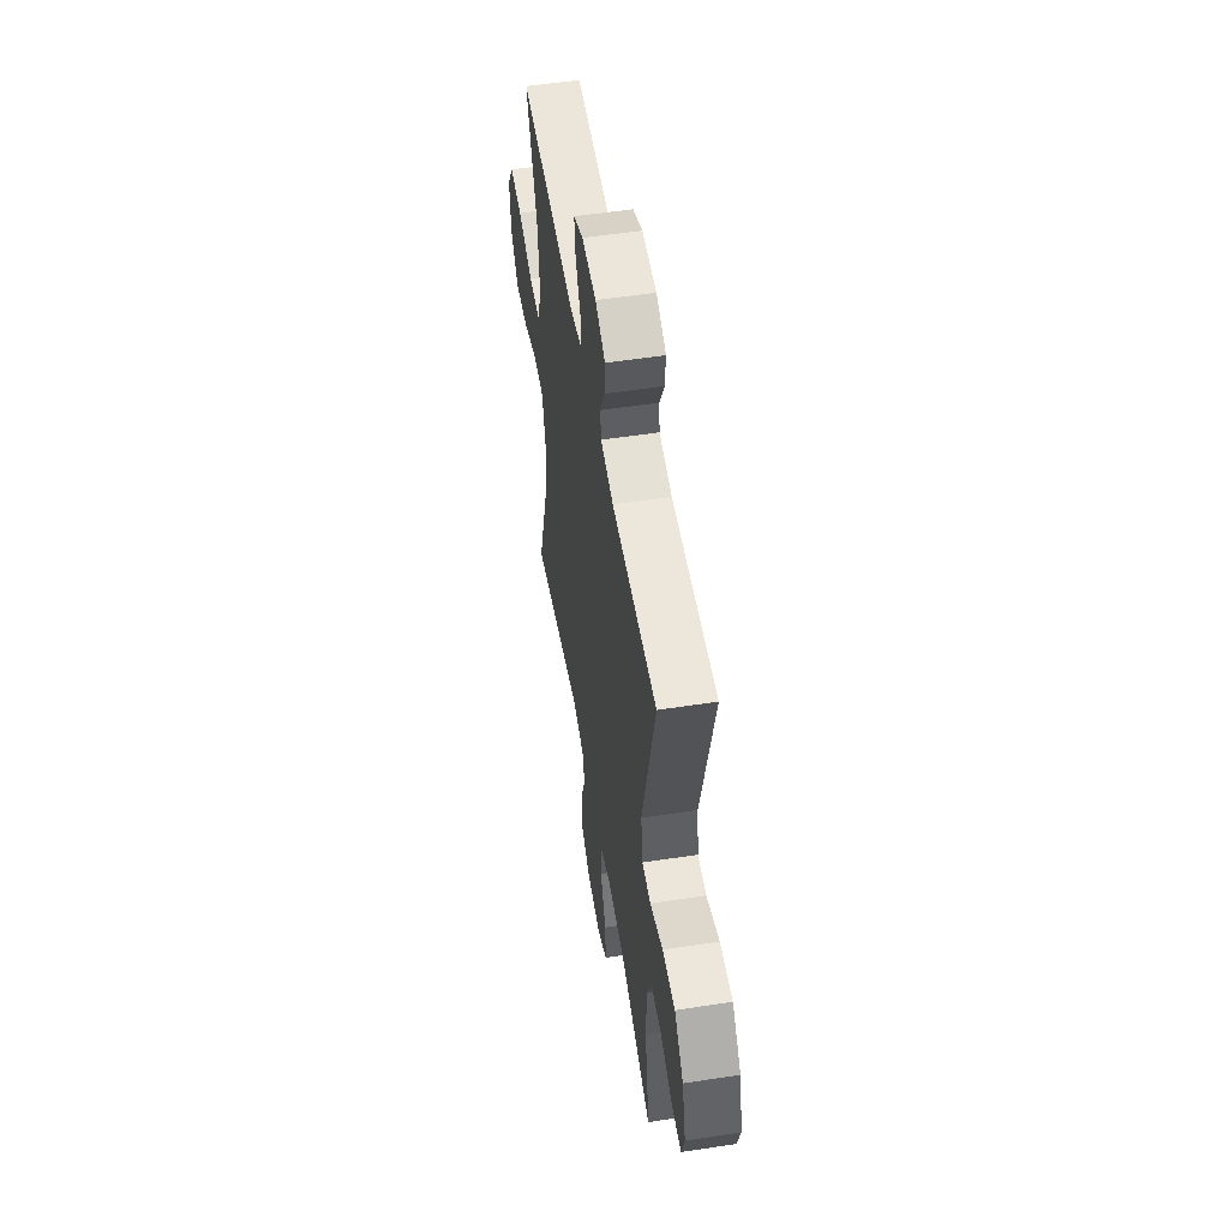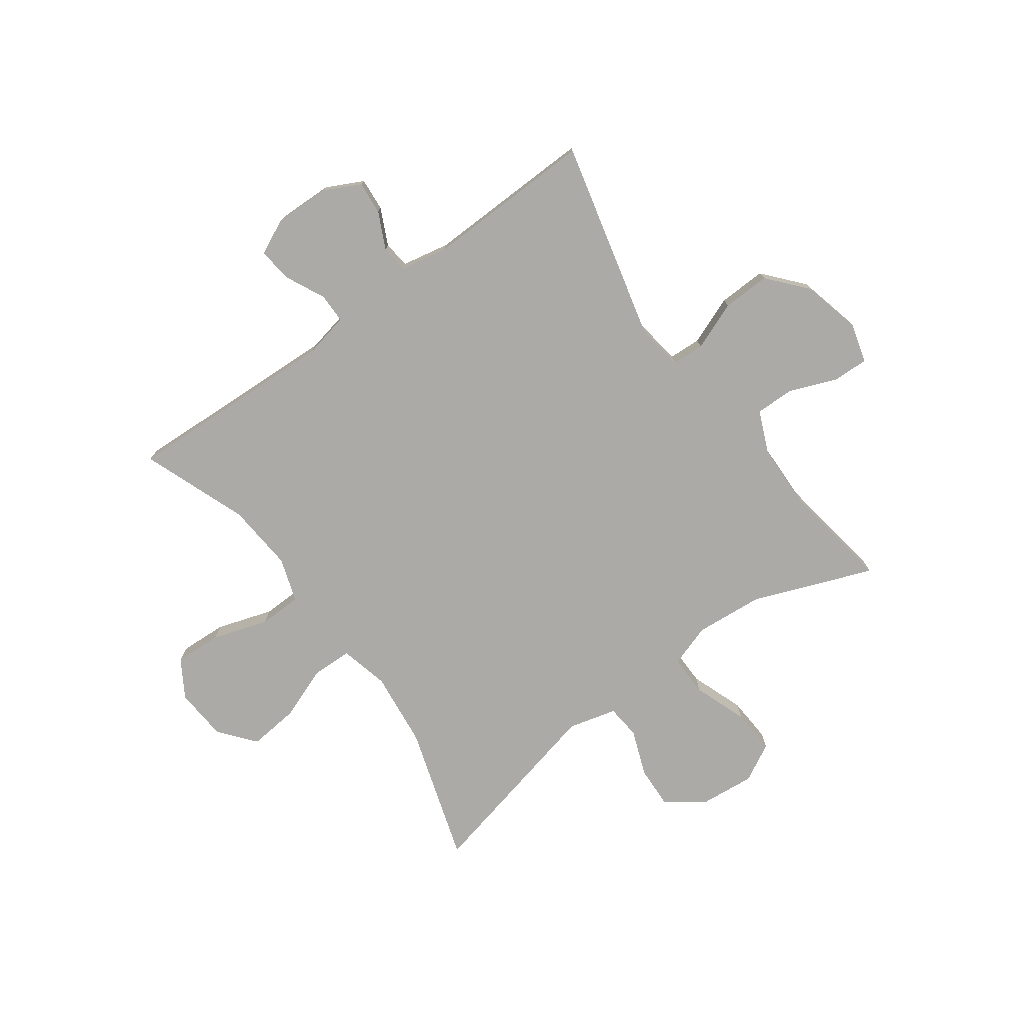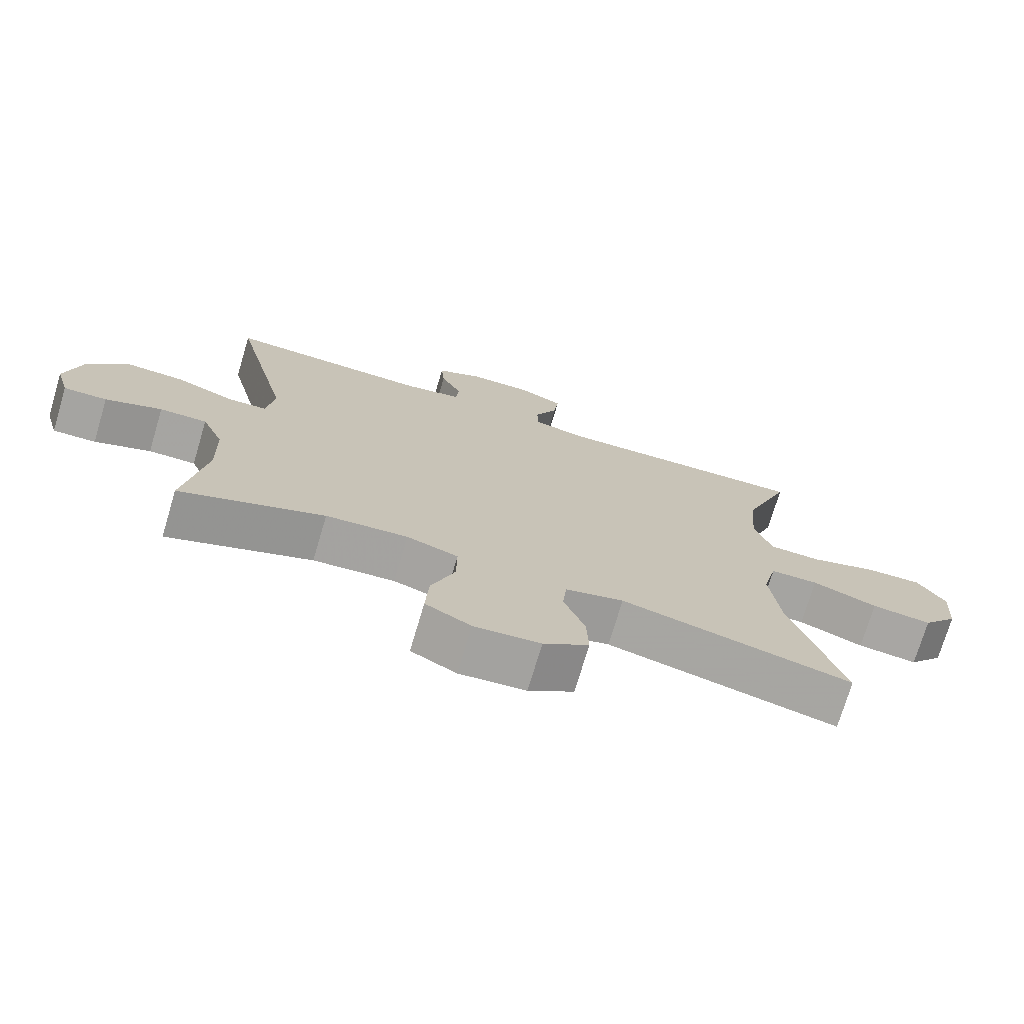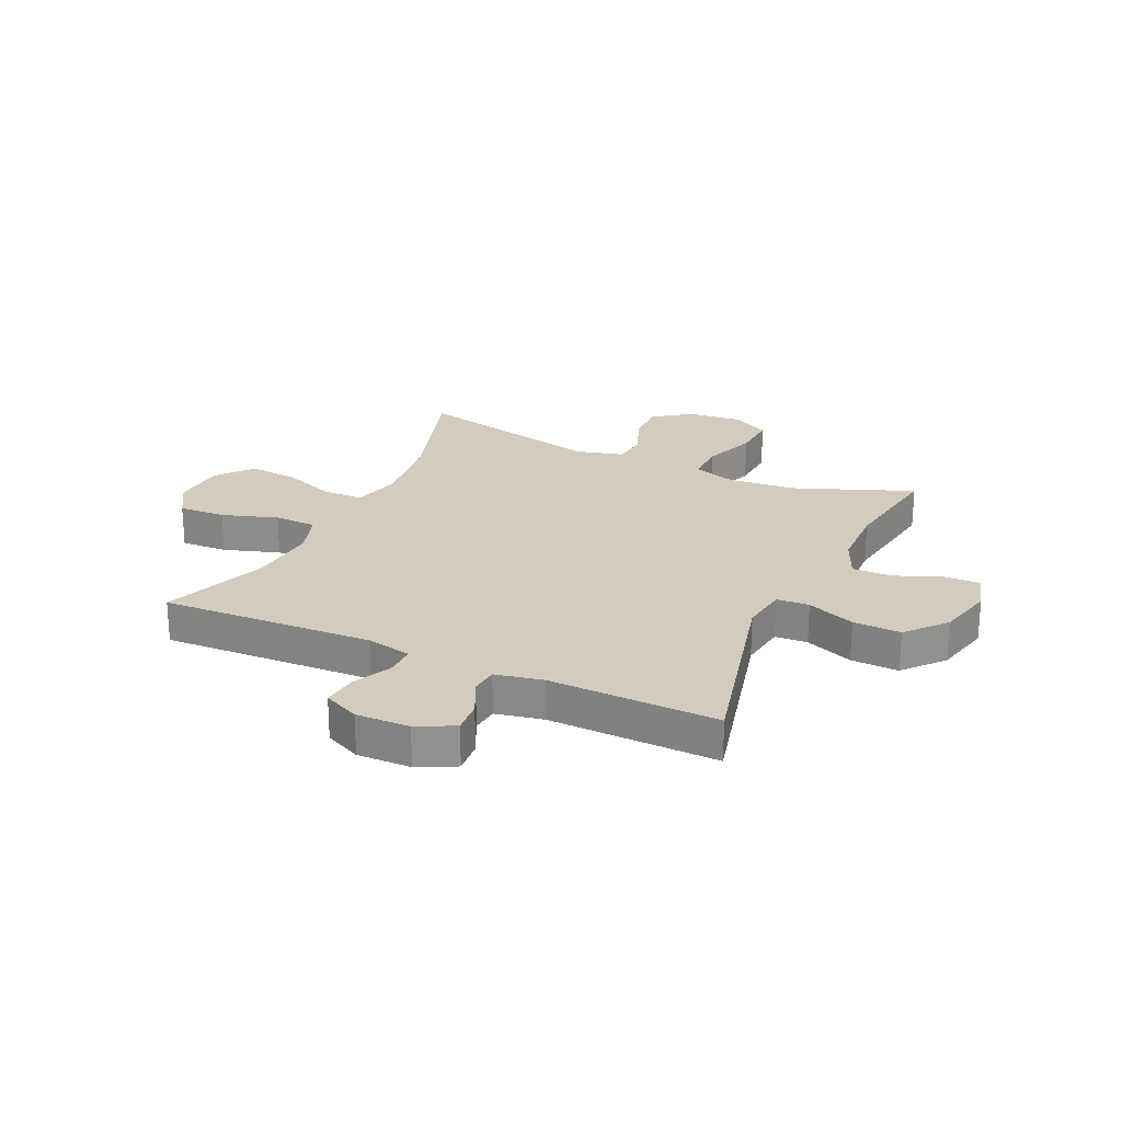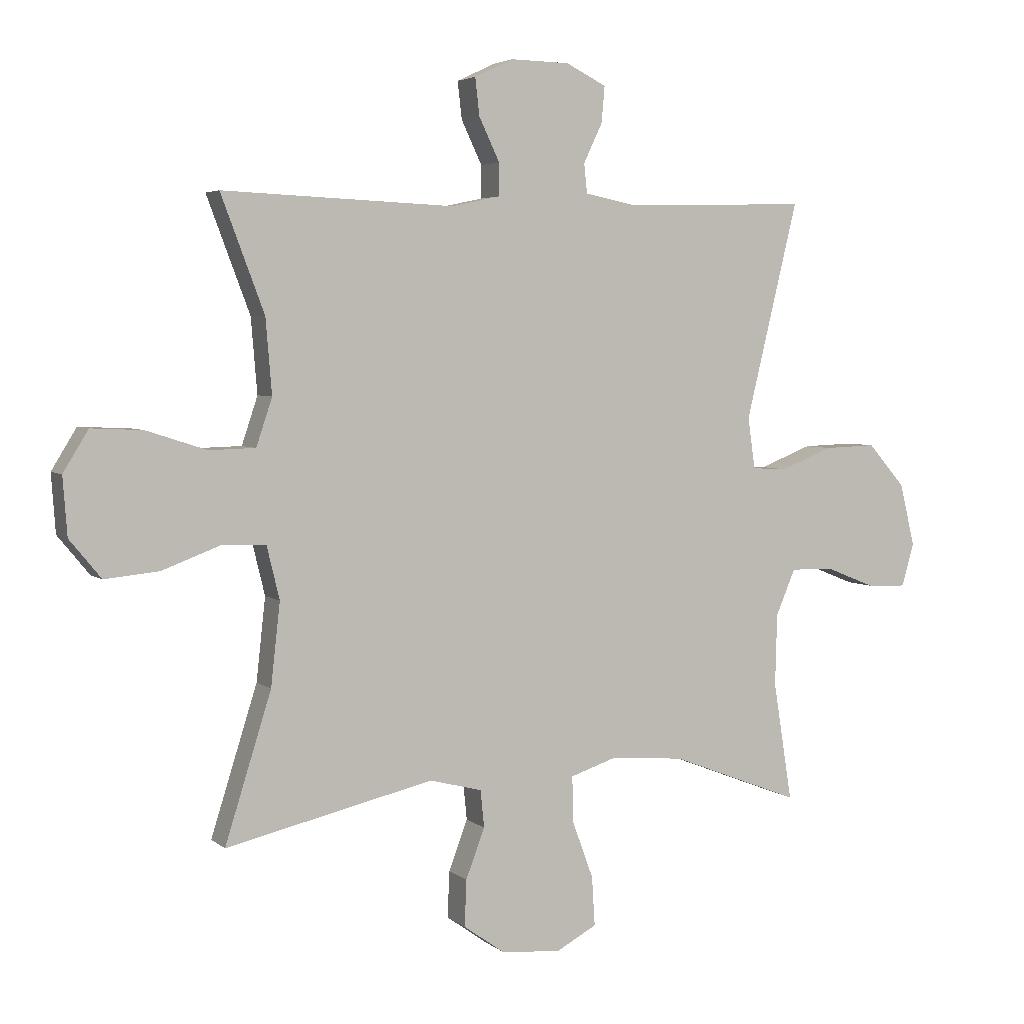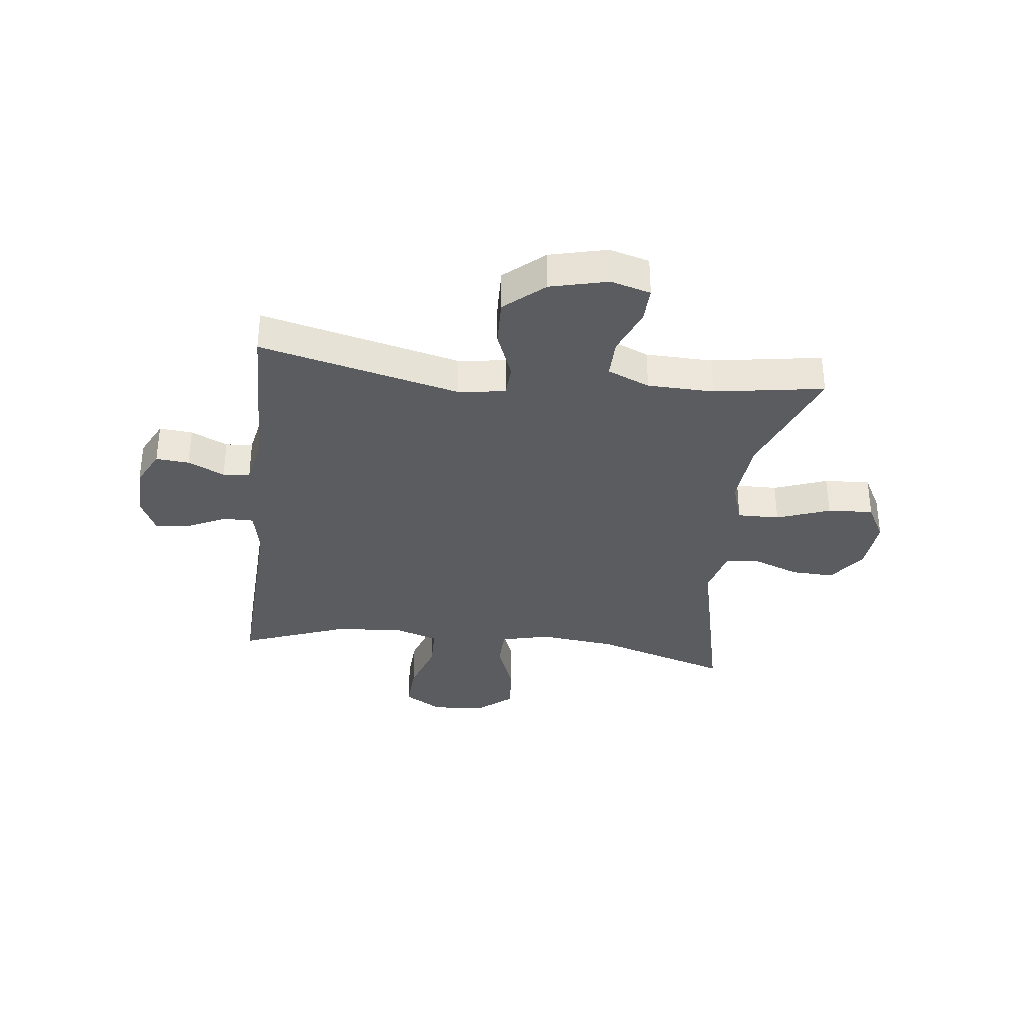
<metadata>
{"format":"obj","ext":"obj","renderer":"f3d","projection":"perspective","resolution":1024,"background":"white","views":[{"elev":53.6,"azim":80.7,"up":"+Z"},{"elev":-76.0,"azim":35.9,"up":"+Y"},{"elev":-73.7,"azim":163.4,"up":"+Z"},{"elev":24.2,"azim":24.7,"up":"+Y"},{"elev":4.2,"azim":-24.4,"up":"+Z"},{"elev":-34.2,"azim":83.2,"up":"+Y"}]}
</metadata>
<code>
v 0.5 0.07 0.5
v 0.414 0.07 0.145
v 0.426 0.07 0.061
v 0.484 0.07 0.058
v 0.57 0.07 0.092
v 0.655 0.07 0.095
v 0.716 0.07 0.025
v 0.741 0.07 -0.077
v 0.721 0.07 -0.148
v 0.657 0.07 -0.146
v 0.574 0.07 -0.113
v 0.504 0.07 -0.112
v 0.472 0.07 -0.187
v 0.469 0.07 -0.305
v 0.5 0.07 -0.5
v 0.287 0.07 -0.418
v 0.166 0.07 -0.408
v 0.09 0.07 -0.433
v 0.091 0.07 -0.507
v 0.126 0.07 -0.602
v 0.131 0.07 -0.683
v 0.064 0.07 -0.719
v -0.034 0.07 -0.71
v -0.101 0.07 -0.662
v -0.098 0.07 -0.586
v -0.067 0.07 -0.504
v -0.073 0.07 -0.443
v -0.159 0.07 -0.421
v -0.5 0.07 -0.5
v -0.424 0.07 -0.258
v -0.409 0.07 -0.123
v -0.43 0.07 -0.036
v -0.501 0.07 -0.034
v -0.597 0.07 -0.07
v -0.686 0.07 -0.079
v -0.738 0.07 -0.016
v -0.745 0.07 0.079
v -0.704 0.07 0.146
v -0.62 0.07 0.142
v -0.521 0.07 0.11
v -0.445 0.07 0.112
v -0.419 0.07 0.19
v -0.429 0.07 0.312
v -0.5 0.07 0.5
v -0.12 0.07 0.484
v -0.04 0.07 0.501
v -0.04 0.07 0.554
v -0.074 0.07 0.625
v -0.081 0.07 0.686
v -0.017 0.07 0.716
v 0.079 0.07 0.714
v 0.145 0.07 0.681
v 0.14 0.07 0.622
v 0.109 0.07 0.557
v 0.114 0.07 0.509
v 0.199 0.07 0.492
v 0.5 0 0.5
v 0.414 0 0.145
v 0.426 0 0.061
v 0.484 0 0.058
v 0.57 0 0.092
v 0.655 0 0.095
v 0.716 0 0.025
v 0.741 0 -0.077
v 0.721 0 -0.148
v 0.657 0 -0.146
v 0.574 0 -0.113
v 0.504 0 -0.112
v 0.472 0 -0.187
v 0.469 0 -0.305
v 0.5 0 -0.5
v 0.287 0 -0.418
v 0.166 0 -0.408
v 0.09 0 -0.433
v 0.091 0 -0.507
v 0.126 0 -0.602
v 0.131 0 -0.683
v 0.064 0 -0.719
v -0.034 0 -0.71
v -0.101 0 -0.662
v -0.098 0 -0.586
v -0.067 0 -0.504
v -0.073 0 -0.443
v -0.159 0 -0.421
v -0.5 0 -0.5
v -0.424 0 -0.258
v -0.409 0 -0.123
v -0.43 0 -0.036
v -0.501 0 -0.034
v -0.597 0 -0.07
v -0.686 0 -0.079
v -0.738 0 -0.016
v -0.745 0 0.079
v -0.704 0 0.146
v -0.62 0 0.142
v -0.521 0 0.11
v -0.445 0 0.112
v -0.419 0 0.19
v -0.429 0 0.312
v -0.5 0 0.5
v -0.12 0 0.484
v -0.04 0 0.501
v -0.04 0 0.554
v -0.074 0 0.625
v -0.081 0 0.686
v -0.017 0 0.716
v 0.079 0 0.714
v 0.145 0 0.681
v 0.14 0 0.622
v 0.109 0 0.557
v 0.114 0 0.509
v 0.199 0 0.492
f 51 52 53 54
f 51 54 55
f 50 51 55
f 47 48 49 50
f 46 47 50 55
f 45 46 55 56
f 43 44 45
f 42 43 45 56
f 37 38 39 40
f 37 40 41
f 36 37 41
f 33 34 35 36
f 32 33 36 41
f 31 32 41 42
f 28 29 30
f 27 28 30 31
f 23 24 25 26
f 23 26 27
f 22 23 27
f 19 20 21 22
f 18 19 22 27
f 17 18 27 31
f 14 15 16
f 13 14 16 17
f 12 13 17 31
f 8 9 10 11
f 8 11 12
f 4 5 6 7
f 3 4 7 8
f 42 56 1 2
f 31 42 2 3
f 3 8 12 31
f 110 109 108 107
f 111 110 107
f 111 107 106
f 106 105 104 103
f 111 106 103 102
f 112 111 102 101
f 101 100 99
f 112 101 99 98
f 96 95 94 93
f 97 96 93
f 97 93 92
f 92 91 90 89
f 97 92 89 88
f 98 97 88 87
f 86 85 84
f 87 86 84 83
f 82 81 80 79
f 83 82 79
f 83 79 78
f 78 77 76 75
f 83 78 75 74
f 87 83 74 73
f 72 71 70
f 73 72 70 69
f 87 73 69 68
f 67 66 65 64
f 68 67 64
f 63 62 61 60
f 64 63 60 59
f 58 57 112 98
f 59 58 98 87
f 87 68 64 59
f 1 57 58 2
f 2 58 59 3
f 3 59 60 4
f 4 60 61 5
f 5 61 62 6
f 6 62 63 7
f 7 63 64 8
f 8 64 65 9
f 9 65 66 10
f 10 66 67 11
f 11 67 68 12
f 12 68 69 13
f 13 69 70 14
f 14 70 71 15
f 15 71 72 16
f 16 72 73 17
f 17 73 74 18
f 18 74 75 19
f 19 75 76 20
f 20 76 77 21
f 21 77 78 22
f 22 78 79 23
f 23 79 80 24
f 24 80 81 25
f 25 81 82 26
f 26 82 83 27
f 27 83 84 28
f 28 84 85 29
f 29 85 86 30
f 30 86 87 31
f 31 87 88 32
f 32 88 89 33
f 33 89 90 34
f 34 90 91 35
f 35 91 92 36
f 36 92 93 37
f 37 93 94 38
f 38 94 95 39
f 39 95 96 40
f 40 96 97 41
f 41 97 98 42
f 42 98 99 43
f 43 99 100 44
f 44 100 101 45
f 45 101 102 46
f 46 102 103 47
f 47 103 104 48
f 48 104 105 49
f 49 105 106 50
f 50 106 107 51
f 51 107 108 52
f 52 108 109 53
f 53 109 110 54
f 54 110 111 55
f 55 111 112 56
f 56 112 57 1

</code>
